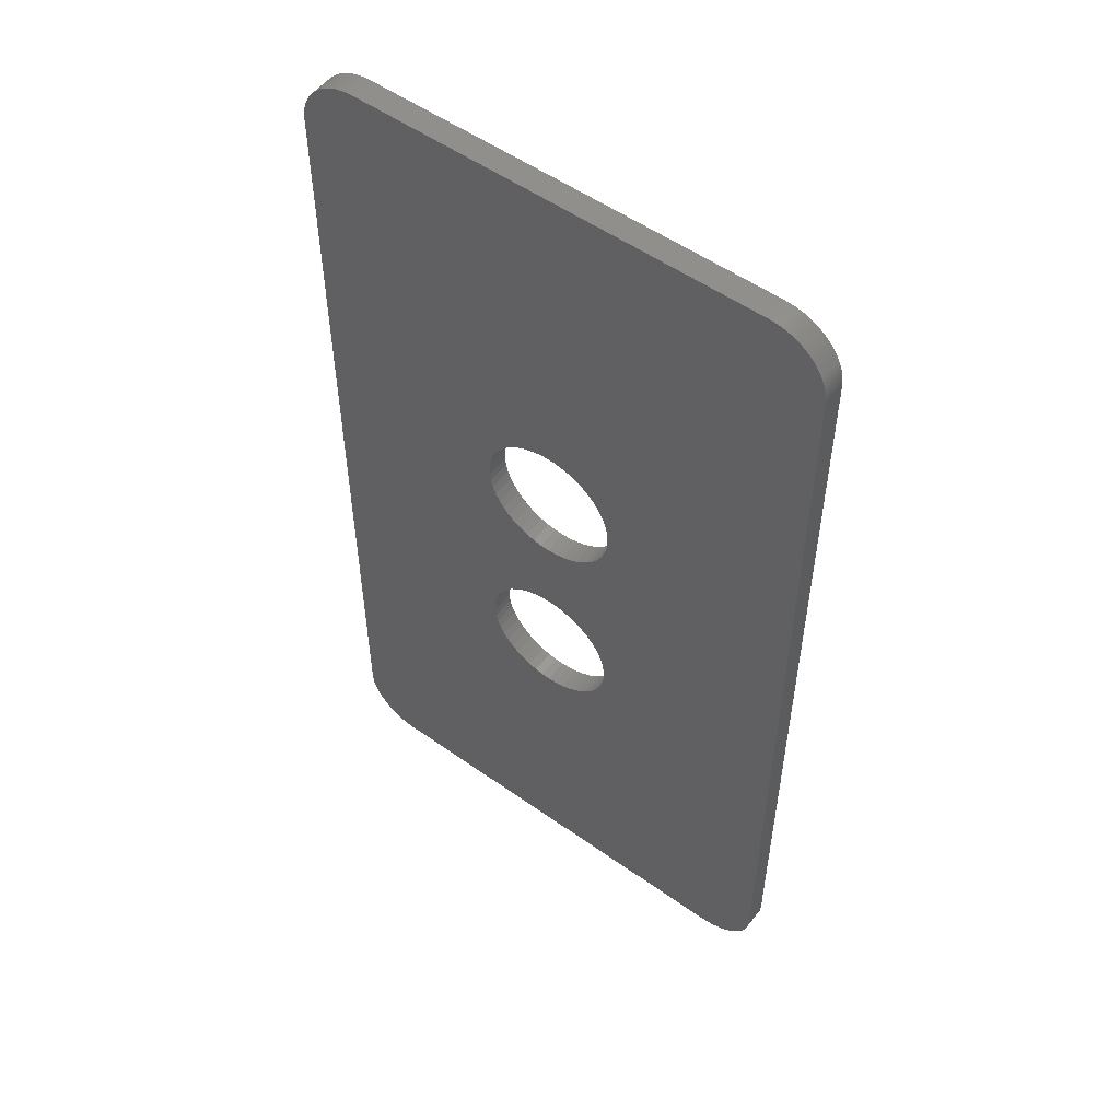
<metadata>
{"format":"stl","ext":"stl","renderer":"f3d","projection":"perspective","resolution":1024,"background":"white","views":[{"elev":53.5,"azim":37.1,"up":"+Y"}]}
</metadata>
<code>
# stl→obj: 408 verts, 820 faces
v -26.92 38.66 0.05
v -26.19 38.8 2.05
v -26.92 38.66 2.05
v -26.19 38.8 0.05
v -28.92 37.72 0.05
v -28.29 38.12 2.05
v -28.92 37.72 2.05
v -28.29 38.12 0.05
v -19.65 34.06 0.05
v -19.84 34.77 2.05
v -19.84 34.77 0.05
v -19.65 34.06 2.05
v -27.62 38.44 0.05
v -27.62 38.44 2.05
v -31.25 34.06 2.05
v -31.06 34.77 0.05
v -31.06 34.77 2.05
v -31.25 34.06 0.05
v -30 36.71 2.05
v -29.49 37.25 0.05
v -29.49 37.25 2.05
v -30 36.71 0.05
v -20.11 35.46 0.05
v -20.47 36.11 2.05
v -20.47 36.11 0.05
v -20.11 35.46 2.05
v -30.43 36.11 2.05
v -30.43 36.11 0.05
v -28.29 27.78 0.05
v -28.92 28.18 2.05
v -28.29 27.78 2.05
v -28.92 28.18 0.05
v -31.34 33.32 2.05
v -31.34 33.32 0.05
v -25.45 38.85 2.05
v -25.45 38.85 0.05
v -21.98 28.18 0.05
v -22.61 27.78 2.05
v -21.98 28.18 2.05
v -22.61 27.78 0.05
v -29.49 28.65 2.05
v -29.49 28.65 0.05
v -20.9 36.71 2.05
v -20.9 36.71 0.05
v -26.19 27.1 0.05
v -26.92 27.24 2.05
v -26.19 27.1 2.05
v -26.92 27.24 0.05
v -23.28 38.44 0.05
v -22.61 38.12 2.05
v -23.28 38.44 2.05
v -22.61 38.12 0.05
v -24.71 38.8 2.05
v -24.71 38.8 0.05
v -25.45 27.05 0.05
v -25.45 27.05 2.05
v -23.98 38.66 2.05
v -23.98 38.66 0.05
v -19.65 31.84 0.05
v -19.56 32.58 2.05
v -19.56 32.58 0.05
v -19.65 31.84 2.05
v -30.79 35.46 2.05
v -30.79 35.46 0.05
v -20.9 29.19 0.05
v -20.47 29.79 2.05
v -20.47 29.79 0.05
v -20.9 29.19 2.05
v -21.98 37.72 2.05
v -21.98 37.72 0.05
v -21.41 28.65 0.05
v -21.41 28.65 2.05
v -31.06 31.13 2.05
v -31.25 31.84 0.05
v -31.25 31.84 2.05
v -31.06 31.13 0.05
v -23.28 27.46 2.05
v -23.28 27.46 0.05
v -19.84 31.13 0.05
v -19.84 31.13 2.05
v -30.43 29.79 2.05
v -30.79 30.44 0.05
v -30.79 30.44 2.05
v -30.43 29.79 0.05
v -31.34 32.58 2.05
v -31.34 32.58 0.05
v -21.41 37.25 2.05
v -21.41 37.25 0.05
v -23.98 27.24 0.05
v -24.71 27.1 2.05
v -23.98 27.24 2.05
v -24.71 27.1 0.05
v -19.56 33.32 0.05
v -19.56 33.32 2.05
v -30 29.19 0.05
v -30 29.19 2.05
v -27.62 27.46 2.05
v -27.62 27.46 0.05
v -20.11 30.44 2.05
v -20.11 30.44 0.05
v -19.56 51.58 0.05
v -19.56 52.32 2.05
v -19.56 52.32 0.05
v -19.56 51.58 2.05
v -30 55.71 2.05
v -29.49 56.25 0.05
v -29.49 56.25 2.05
v -30 55.71 0.05
v -26.92 57.66 0.05
v -26.19 57.8 2.05
v -26.92 57.66 2.05
v -26.19 57.8 0.05
v -24.71 46.1 0.05
v -25.45 46.05 2.05
v -24.71 46.1 2.05
v -25.45 46.05 0.05
v -30 48.19 2.05
v -30.43 48.79 0.05
v -30.43 48.79 2.05
v -30 48.19 0.05
v -24.71 57.8 0.05
v -23.98 57.66 2.05
v -24.71 57.8 2.05
v -23.98 57.66 0.05
v -30.79 49.44 2.05
v -31.06 50.13 0.05
v -31.06 50.13 2.05
v -30.79 49.44 0.05
v -23.28 57.44 0.05
v -22.61 57.12 2.05
v -23.28 57.44 2.05
v -22.61 57.12 0.05
v -28.92 47.18 0.05
v -29.49 47.65 2.05
v -28.92 47.18 2.05
v -29.49 47.65 0.05
v -27.62 57.44 0.05
v -27.62 57.44 2.05
v -19.65 53.06 2.05
v -19.65 53.06 0.05
v -26.19 46.1 2.05
v -26.19 46.1 0.05
v -31.25 53.06 2.05
v -31.06 53.77 0.05
v -31.06 53.77 2.05
v -31.25 53.06 0.05
v -20.9 48.19 0.05
v -20.47 48.79 2.05
v -20.47 48.79 0.05
v -20.9 48.19 2.05
v -25.45 57.85 2.05
v -25.45 57.85 0.05
v -21.98 47.18 0.05
v -22.61 46.78 2.05
v -21.98 47.18 2.05
v -22.61 46.78 0.05
v -19.84 53.77 0.05
v -20.11 54.46 2.05
v -20.11 54.46 0.05
v -19.84 53.77 2.05
v -20.9 55.71 0.05
v -21.41 56.25 2.05
v -21.41 56.25 0.05
v -20.9 55.71 2.05
v -31.25 50.84 2.05
v -31.34 51.58 0.05
v -31.34 51.58 2.05
v -31.25 50.84 0.05
v -30.79 54.46 0.05
v -30.79 54.46 2.05
v -21.98 56.72 0.05
v -21.98 56.72 2.05
v -23.28 46.46 0.05
v -23.98 46.24 2.05
v -23.28 46.46 2.05
v -23.98 46.24 0.05
v -28.92 56.72 0.05
v -28.29 57.12 2.05
v -28.92 56.72 2.05
v -28.29 57.12 0.05
v -21.41 47.65 0.05
v -21.41 47.65 2.05
v -20.47 55.11 2.05
v -20.47 55.11 0.05
v -30.43 55.11 0.05
v -30.43 55.11 2.05
v -20.11 49.44 0.05
v -19.84 50.13 2.05
v -19.84 50.13 0.05
v -20.11 49.44 2.05
v -31.34 52.32 0.05
v -31.34 52.32 2.05
v -27.62 46.46 0.05
v -28.29 46.78 2.05
v -27.62 46.46 2.05
v -28.29 46.78 0.05
v -26.92 46.24 2.05
v -26.92 46.24 0.05
v -19.65 50.84 0.05
v -19.65 50.84 2.05
v -42.86 2.46 0.05
v -42.55 2.45 2.05
v -42.86 2.46 2.05
v -42.55 2.45 0.05
v -6.513 85.46 0.05
v -6.823 85.51 2.05
v -6.513 85.46 2.05
v -6.823 85.51 0.05
v -46.4 4.263 0.05
v -46.6 4.511 2.05
v -46.6 4.511 0.05
v -46.4 4.263 2.05
v -4.027 3.805 2.05
v -3.805 4.027 0.05
v -3.805 4.027 2.05
v -4.027 3.805 0.05
v -7.45 2.45 2.05
v -7.45 2.45 0.05
v -46.6 83.49 0.05
v -46.4 83.74 2.05
v -46.4 83.74 0.05
v -46.6 83.49 2.05
v -5.905 2.695 0.05
v -5.609 2.801 2.05
v -5.905 2.695 2.05
v -5.609 2.801 0.05
v -45.23 3.228 0.05
v -44.96 3.068 2.05
v -45.23 3.228 2.05
v -44.96 3.068 0.05
v -7.45 85.55 0.05
v -42.55 85.55 2.05
v -7.45 85.55 2.05
v -42.55 85.55 0.05
v -3.068 82.96 2.05
v -3.228 83.23 0.05
v -3.228 83.23 2.05
v -3.068 82.96 0.05
v -2.46 80.86 2.05
v -2.489 81.18 0.05
v -2.489 81.18 2.05
v -2.46 80.86 0.05
v -7.136 2.46 2.05
v -7.136 2.46 0.05
v -47.55 80.55 0.05
v -47.54 80.86 2.05
v -47.54 80.86 0.05
v -47.55 80.55 2.05
v -47.55 7.45 0.05
v -47.55 7.45 2.05
v -45.97 3.805 0.05
v -46.19 4.027 2.05
v -46.19 4.027 0.05
v -45.97 3.805 2.05
v -2.539 6.513 2.05
v -2.489 6.823 0.05
v -2.489 6.823 2.05
v -2.539 6.513 0.05
v -4.511 3.405 0.05
v -4.263 3.597 2.05
v -4.511 3.405 2.05
v -4.263 3.597 0.05
v -46.93 5.041 0.05
v -47.07 5.321 2.05
v -47.07 5.321 0.05
v -46.93 5.041 2.05
v -45.74 84.4 0.05
v -45.97 84.19 2.05
v -45.74 84.4 2.05
v -45.97 84.19 0.05
v -2.46 7.136 2.05
v -2.45 7.45 0.05
v -2.45 7.45 2.05
v -2.46 7.136 0.05
v -5.041 84.93 0.05
v -5.321 85.07 2.05
v -5.041 84.93 2.05
v -5.321 85.07 0.05
v -7.136 85.54 2.05
v -7.136 85.54 0.05
v -43.18 2.489 0.05
v -43.18 2.489 2.05
v -45.49 84.6 0.05
v -45.49 84.6 2.05
v -44.68 85.07 0.05
v -44.96 84.93 2.05
v -44.68 85.07 2.05
v -44.96 84.93 0.05
v -47.54 7.136 0.05
v -47.54 7.136 2.05
v -2.45 80.55 2.05
v -2.45 80.55 0.05
v -4.771 3.228 0.05
v -4.771 3.228 2.05
v -3.597 4.263 0.05
v -3.597 4.263 2.05
v -3.805 83.97 0.05
v -4.027 84.19 2.05
v -3.805 83.97 2.05
v -4.027 84.19 0.05
v -47.2 5.609 0.05
v -47.31 5.905 2.05
v -47.31 5.905 0.05
v -47.2 5.609 2.05
v -2.539 81.49 2.05
v -2.607 81.79 0.05
v -2.607 81.79 2.05
v -2.539 81.49 0.05
v -6.823 2.489 2.05
v -6.823 2.489 0.05
v -5.905 85.31 0.05
v -6.207 85.39 2.05
v -5.905 85.31 2.05
v -6.207 85.39 0.05
v -46.77 4.771 0.05
v -46.77 4.771 2.05
v -6.513 2.539 2.05
v -6.513 2.539 0.05
v -3.405 83.49 0.05
v -3.405 83.49 2.05
v -3.597 83.74 2.05
v -3.597 83.74 0.05
v -2.801 5.609 2.05
v -2.695 5.905 0.05
v -2.695 5.905 2.05
v -2.801 5.609 0.05
v -43.49 2.539 0.05
v -43.49 2.539 2.05
v -4.263 84.4 2.05
v -4.263 84.4 0.05
v -43.18 85.51 0.05
v -43.49 85.46 2.05
v -43.18 85.51 2.05
v -43.49 85.46 0.05
v -2.695 82.1 2.05
v -2.801 82.39 0.05
v -2.801 82.39 2.05
v -2.695 82.1 0.05
v -5.609 85.2 0.05
v -5.609 85.2 2.05
v -47.46 6.513 0.05
v -47.51 6.823 2.05
v -47.51 6.823 0.05
v -47.46 6.513 2.05
v -5.041 3.068 0.05
v -5.041 3.068 2.05
v -45.74 3.597 2.05
v -45.74 3.597 0.05
v -44.68 2.926 0.05
v -44.39 2.801 2.05
v -44.68 2.926 2.05
v -44.39 2.801 0.05
v -42.86 85.54 2.05
v -42.86 85.54 0.05
v -3.405 4.511 0.05
v -3.405 4.511 2.05
v -47.51 81.18 2.05
v -47.51 81.18 0.05
v -47.07 82.68 0.05
v -46.93 82.96 2.05
v -46.93 82.96 0.05
v -47.07 82.68 2.05
v -45.49 3.405 0.05
v -45.49 3.405 2.05
v -46.77 83.23 0.05
v -46.77 83.23 2.05
v -45.23 84.77 2.05
v -45.23 84.77 0.05
v -5.321 2.926 0.05
v -5.321 2.926 2.05
v -2.607 6.207 0.05
v -2.607 6.207 2.05
v -47.39 6.207 2.05
v -47.39 6.207 0.05
v -47.46 81.49 2.05
v -47.46 81.49 0.05
v -4.771 84.77 0.05
v -4.771 84.77 2.05
v -3.068 5.041 2.05
v -2.926 5.321 0.05
v -2.926 5.321 2.05
v -3.068 5.041 0.05
v -2.926 82.68 2.05
v -2.926 82.68 0.05
v -4.511 84.6 0.05
v -4.511 84.6 2.05
v -46.19 83.97 0.05
v -46.19 83.97 2.05
v -43.79 85.39 0.05
v -44.1 85.31 2.05
v -43.79 85.39 2.05
v -44.1 85.31 0.05
v -3.228 4.771 0.05
v -3.228 4.771 2.05
v -6.207 2.607 2.05
v -6.207 2.607 0.05
v -47.31 82.1 0.05
v -47.2 82.39 2.05
v -47.2 82.39 0.05
v -47.31 82.1 2.05
v -44.39 85.2 2.05
v -44.39 85.2 0.05
v -43.79 2.607 2.05
v -44.1 2.695 2.05
v -47.39 81.79 2.05
v -44.1 2.695 0.05
v -43.79 2.607 0.05
v -47.39 81.79 0.05
f 1 2 3
f 2 1 4
f 5 6 7
f 6 5 8
f 9 10 11
f 10 9 12
f 13 3 14
f 3 13 1
f 15 16 17
f 16 15 18
f 19 20 21
f 20 19 22
f 23 24 25
f 24 23 26
f 27 22 19
f 22 27 28
f 29 30 31
f 30 29 32
f 33 18 15
f 18 33 34
f 4 35 2
f 35 4 36
f 37 38 39
f 38 37 40
f 32 41 30
f 41 32 42
f 25 43 44
f 43 25 24
f 45 46 47
f 46 45 48
f 8 14 6
f 14 8 13
f 49 50 51
f 50 49 52
f 36 53 35
f 53 36 54
f 55 47 56
f 47 55 45
f 54 57 53
f 57 54 58
f 11 26 23
f 26 11 10
f 59 60 61
f 60 59 62
f 63 28 27
f 28 63 64
f 65 66 67
f 66 65 68
f 52 69 50
f 69 52 70
f 71 39 72
f 39 71 37
f 58 51 57
f 51 58 49
f 73 74 75
f 74 73 76
f 40 77 38
f 77 40 78
f 79 62 59
f 62 79 80
f 81 82 83
f 82 81 84
f 17 64 63
f 64 17 16
f 85 34 33
f 34 85 86
f 44 87 88
f 87 44 43
f 83 76 73
f 76 83 82
f 71 68 65
f 68 71 72
f 89 90 91
f 90 89 92
f 20 7 21
f 7 20 5
f 93 12 9
f 12 93 94
f 92 56 90
f 56 92 55
f 75 86 85
f 86 75 74
f 70 87 69
f 87 70 88
f 41 95 96
f 95 41 42
f 96 84 81
f 84 96 95
f 61 94 93
f 94 61 60
f 48 97 46
f 97 48 98
f 78 91 77
f 91 78 89
f 67 99 100
f 99 67 66
f 100 80 79
f 80 100 99
f 98 31 97
f 31 98 29
f 101 102 103
f 102 101 104
f 105 106 107
f 106 105 108
f 109 110 111
f 110 109 112
f 113 114 115
f 114 113 116
f 117 118 119
f 118 117 120
f 121 122 123
f 122 121 124
f 125 126 127
f 126 125 128
f 129 130 131
f 130 129 132
f 133 134 135
f 134 133 136
f 137 111 138
f 111 137 109
f 103 139 140
f 139 103 102
f 116 141 114
f 141 116 142
f 143 144 145
f 144 143 146
f 147 148 149
f 148 147 150
f 112 151 110
f 151 112 152
f 124 131 122
f 131 124 129
f 153 154 155
f 154 153 156
f 157 158 159
f 158 157 160
f 161 162 163
f 162 161 164
f 165 166 167
f 166 165 168
f 145 169 170
f 169 145 144
f 171 162 172
f 162 171 163
f 173 174 175
f 174 173 176
f 127 168 165
f 168 127 126
f 152 123 151
f 123 152 121
f 177 178 179
f 178 177 180
f 119 128 125
f 128 119 118
f 176 115 174
f 115 176 113
f 181 150 147
f 150 181 182
f 159 183 184
f 183 159 158
f 181 155 182
f 155 181 153
f 170 185 186
f 185 170 169
f 187 188 189
f 188 187 190
f 167 191 192
f 191 167 166
f 186 108 105
f 108 186 185
f 193 194 195
f 194 193 196
f 140 160 157
f 160 140 139
f 142 197 141
f 197 142 198
f 196 135 194
f 135 196 133
f 134 120 117
f 120 134 136
f 180 138 178
f 138 180 137
f 106 179 107
f 179 106 177
f 199 104 101
f 104 199 200
f 156 175 154
f 175 156 173
f 184 164 161
f 164 184 183
f 198 195 197
f 195 198 193
f 149 190 187
f 190 149 148
f 192 146 143
f 146 192 191
f 132 172 130
f 172 132 171
f 189 200 199
f 200 189 188
f 201 202 203
f 202 201 204
f 205 206 207
f 206 205 208
f 209 210 211
f 210 209 212
f 213 214 215
f 214 213 216
f 204 217 202
f 217 204 218
f 219 220 221
f 220 219 222
f 223 224 225
f 224 223 226
f 227 228 229
f 228 227 230
f 231 232 233
f 232 231 234
f 235 236 237
f 236 235 238
f 239 240 241
f 240 239 242
f 218 243 217
f 243 218 244
f 245 246 247
f 246 245 248
f 249 248 245
f 248 249 250
f 251 252 253
f 252 251 254
f 255 256 257
f 256 255 258
f 259 260 261
f 260 259 262
f 263 264 265
f 264 263 266
f 267 268 269
f 268 267 270
f 271 272 273
f 272 271 274
f 275 276 277
f 276 275 278
f 208 279 206
f 279 208 280
f 281 203 282
f 203 281 201
f 283 269 284
f 269 283 267
f 285 286 287
f 286 285 288
f 289 250 249
f 250 289 290
f 262 213 260
f 213 262 216
f 291 242 239
f 242 291 292
f 293 261 294
f 261 293 259
f 215 295 296
f 295 215 214
f 297 298 299
f 298 297 300
f 301 302 303
f 302 301 304
f 305 306 307
f 306 305 308
f 244 309 243
f 309 244 310
f 311 312 313
f 312 311 314
f 315 266 263
f 266 315 316
f 310 317 309
f 317 310 318
f 237 319 320
f 319 237 236
f 314 207 312
f 207 314 205
f 321 297 299
f 297 321 322
f 323 324 325
f 324 323 326
f 327 282 328
f 282 327 281
f 300 329 298
f 329 300 330
f 331 332 333
f 332 331 334
f 335 336 337
f 336 335 338
f 273 292 291
f 292 273 272
f 339 313 340
f 313 339 311
f 341 342 343
f 342 341 344
f 241 308 305
f 308 241 240
f 345 294 346
f 294 345 293
f 251 347 254
f 347 251 348
f 257 274 271
f 274 257 256
f 349 350 351
f 350 349 352
f 307 338 335
f 338 307 306
f 234 353 232
f 353 234 354
f 296 355 356
f 355 296 295
f 247 357 358
f 357 247 246
f 359 360 361
f 360 359 362
f 278 340 276
f 340 278 339
f 363 229 364
f 229 363 227
f 280 233 279
f 233 280 231
f 365 222 219
f 222 365 366
f 230 351 228
f 351 230 349
f 288 367 286
f 367 288 368
f 369 346 370
f 346 369 345
f 325 371 372
f 371 325 324
f 303 373 374
f 373 303 302
f 354 333 353
f 333 354 331
f 320 322 321
f 322 320 319
f 358 375 376
f 375 358 357
f 377 277 378
f 277 377 275
f 379 380 381
f 380 379 382
f 383 238 235
f 238 383 384
f 337 384 383
f 384 337 336
f 385 378 386
f 378 385 377
f 226 370 224
f 370 226 369
f 372 258 255
f 258 372 371
f 387 268 270
f 268 387 388
f 389 390 391
f 390 389 392
f 330 386 329
f 386 330 385
f 374 344 341
f 344 374 373
f 334 391 332
f 391 334 389
f 343 290 289
f 290 343 342
f 381 326 323
f 326 381 380
f 356 393 394
f 393 356 355
f 318 395 317
f 395 318 396
f 396 225 395
f 225 396 223
f 397 398 399
f 398 397 400
f 361 366 365
f 366 361 360
f 368 284 367
f 284 368 283
f 265 304 301
f 304 265 264
f 348 364 347
f 364 348 363
f 392 401 390
f 401 392 402
f 394 382 379
f 382 394 393
f 12 273 200
f 273 12 94
f 188 12 200
f 188 10 12
f 190 10 188
f 190 26 10
f 148 26 190
f 148 24 26
f 150 24 148
f 150 43 24
f 182 43 150
f 182 87 43
f 155 87 182
f 155 69 87
f 154 69 155
f 154 50 69
f 175 50 154
f 175 51 50
f 174 51 175
f 174 57 51
f 115 57 174
f 115 53 57
f 114 53 115
f 114 35 53
f 141 35 114
f 141 2 35
f 197 2 141
f 197 3 2
f 195 3 197
f 195 14 3
f 194 14 195
f 194 6 14
f 135 6 194
f 135 7 6
f 134 7 135
f 134 21 7
f 117 21 134
f 117 19 21
f 119 19 117
f 119 27 19
f 125 27 119
f 125 63 27
f 127 63 125
f 127 17 63
f 165 17 127
f 165 15 17
f 248 165 167
f 165 250 15
f 233 291 239
f 200 291 104
f 233 239 241
f 291 200 273
f 233 241 305
f 60 273 94
f 233 305 307
f 62 273 60
f 233 307 335
f 80 273 62
f 233 335 337
f 99 273 80
f 233 337 383
f 66 273 99
f 233 383 235
f 68 273 66
f 233 235 237
f 72 273 68
f 233 237 320
f 39 273 72
f 233 320 321
f 38 273 39
f 233 321 299
f 217 273 38
f 233 299 298
f 271 217 257
f 233 298 329
f 257 217 255
f 233 329 386
f 255 217 372
f 233 386 378
f 372 217 325
f 233 378 277
f 325 217 323
f 233 277 276
f 323 217 381
f 233 276 340
f 381 217 379
f 233 340 313
f 394 217 356
f 233 313 312
f 356 217 296
f 233 312 207
f 296 217 215
f 233 207 206
f 215 217 213
f 233 206 279
f 213 217 260
f 291 233 130
f 260 217 261
f 291 102 104
f 291 139 102
f 291 160 139
f 291 158 160
f 291 183 158
f 291 164 183
f 291 162 164
f 291 172 162
f 291 130 172
f 233 131 130
f 233 122 131
f 233 123 122
f 233 151 123
f 232 151 233
f 151 232 110
f 110 232 111
f 111 232 138
f 248 138 232
f 138 248 178
f 178 248 179
f 248 167 192
f 15 250 33
f 143 248 192
f 145 248 143
f 170 248 145
f 186 248 170
f 105 248 186
f 107 248 105
f 179 248 107
f 261 217 294
f 294 217 346
f 370 217 224
f 224 217 225
f 225 217 395
f 395 217 317
f 317 217 309
f 309 217 243
f 346 217 370
f 379 217 394
f 273 217 271
f 77 217 38
f 91 217 77
f 90 217 91
f 56 217 90
f 202 56 47
f 202 47 46
f 202 46 97
f 202 97 31
f 250 31 30
f 250 30 41
f 250 41 96
f 165 248 250
f 56 202 217
f 250 96 81
f 250 81 83
f 250 83 73
f 250 73 75
f 33 250 85
f 248 232 353
f 85 250 75
f 248 353 333
f 31 250 202
f 248 333 332
f 202 250 203
f 248 332 391
f 203 250 282
f 248 391 390
f 282 250 328
f 248 390 401
f 328 250 403
f 248 401 287
f 403 250 404
f 248 287 286
f 404 250 350
f 248 286 367
f 350 250 351
f 248 367 284
f 351 250 228
f 248 284 269
f 228 250 229
f 248 269 268
f 229 250 364
f 248 268 388
f 364 250 347
f 248 388 220
f 347 250 254
f 248 220 222
f 254 250 252
f 248 222 366
f 252 250 212
f 248 366 360
f 212 250 210
f 248 360 362
f 210 250 316
f 248 362 398
f 316 250 266
f 248 398 400
f 266 250 264
f 248 400 405
f 264 250 304
f 248 405 375
f 304 250 302
f 248 375 357
f 302 250 373
f 248 357 246
f 373 250 344
f 344 250 342
f 342 250 290
f 402 287 401
f 287 402 285
f 406 403 404
f 403 406 407
f 407 328 403
f 328 407 327
f 199 272 9
f 272 199 101
f 11 199 9
f 11 189 199
f 23 189 11
f 23 187 189
f 25 187 23
f 25 149 187
f 44 149 25
f 44 147 149
f 88 147 44
f 88 181 147
f 70 181 88
f 70 153 181
f 52 153 70
f 52 156 153
f 49 156 52
f 49 173 156
f 58 173 49
f 58 176 173
f 54 176 58
f 54 113 176
f 36 113 54
f 36 116 113
f 4 116 36
f 4 142 116
f 1 142 4
f 1 198 142
f 13 198 1
f 13 193 198
f 8 193 13
f 8 196 193
f 5 196 8
f 5 133 196
f 20 133 5
f 20 136 133
f 22 136 20
f 22 120 136
f 28 120 22
f 28 118 120
f 64 118 28
f 64 128 118
f 16 128 64
f 16 126 128
f 18 126 16
f 18 168 126
f 249 18 34
f 18 249 168
f 218 272 274
f 272 101 292
f 218 274 256
f 103 292 101
f 218 256 258
f 140 292 103
f 218 258 371
f 157 292 140
f 218 371 324
f 159 292 157
f 218 324 326
f 184 292 159
f 218 326 380
f 161 292 184
f 218 380 382
f 163 292 161
f 218 382 393
f 171 292 163
f 218 393 355
f 132 292 171
f 218 355 295
f 231 292 132
f 218 295 214
f 292 231 242
f 218 214 216
f 242 231 240
f 218 216 262
f 240 231 308
f 218 262 259
f 308 231 306
f 218 259 293
f 306 231 338
f 218 293 345
f 336 231 384
f 218 345 369
f 384 231 238
f 218 369 226
f 238 231 236
f 218 226 223
f 236 231 319
f 218 223 396
f 319 231 322
f 218 396 318
f 322 231 297
f 218 318 310
f 297 231 300
f 218 310 244
f 330 231 385
f 272 218 40
f 385 231 377
f 272 61 93
f 272 59 61
f 272 79 59
f 272 100 79
f 272 67 100
f 272 65 67
f 272 71 65
f 272 37 71
f 272 40 37
f 218 78 40
f 218 89 78
f 218 92 89
f 218 55 92
f 204 55 218
f 55 204 45
f 45 204 48
f 48 204 98
f 98 204 29
f 249 29 204
f 29 249 32
f 249 34 86
f 245 168 249
f 74 249 86
f 76 249 74
f 82 249 76
f 84 249 82
f 95 249 84
f 42 249 95
f 32 249 42
f 9 272 93
f 377 231 275
f 275 231 278
f 278 231 339
f 339 231 311
f 311 231 314
f 205 231 208
f 208 231 280
f 314 231 205
f 300 231 330
f 338 231 336
f 129 231 132
f 124 231 129
f 121 231 124
f 152 231 121
f 234 152 112
f 234 112 109
f 234 109 137
f 245 137 180
f 245 180 177
f 245 177 106
f 245 106 108
f 168 245 166
f 152 234 231
f 245 108 185
f 245 185 169
f 245 169 144
f 245 144 146
f 166 245 191
f 249 204 201
f 191 245 146
f 249 201 281
f 137 245 234
f 249 281 327
f 234 245 354
f 249 327 407
f 354 245 331
f 249 407 406
f 331 245 334
f 249 406 352
f 334 245 389
f 249 352 349
f 389 245 392
f 249 349 230
f 392 245 402
f 249 230 227
f 402 245 285
f 249 227 363
f 285 245 288
f 249 363 348
f 288 245 368
f 249 348 251
f 368 245 283
f 249 251 253
f 283 245 267
f 249 253 209
f 267 245 270
f 249 209 211
f 270 245 387
f 249 211 315
f 387 245 221
f 249 315 263
f 221 245 219
f 249 263 265
f 219 245 365
f 249 265 301
f 365 245 361
f 249 301 303
f 361 245 359
f 249 303 374
f 359 245 399
f 249 374 341
f 399 245 397
f 249 341 343
f 397 245 408
f 249 343 289
f 408 245 376
f 376 245 358
f 358 245 247
f 376 405 408
f 405 376 375
f 211 316 315
f 316 211 210
f 221 388 387
f 388 221 220
f 352 404 350
f 404 352 406
f 253 212 209
f 212 253 252
f 408 400 397
f 400 408 405
f 399 362 359
f 362 399 398

</code>
